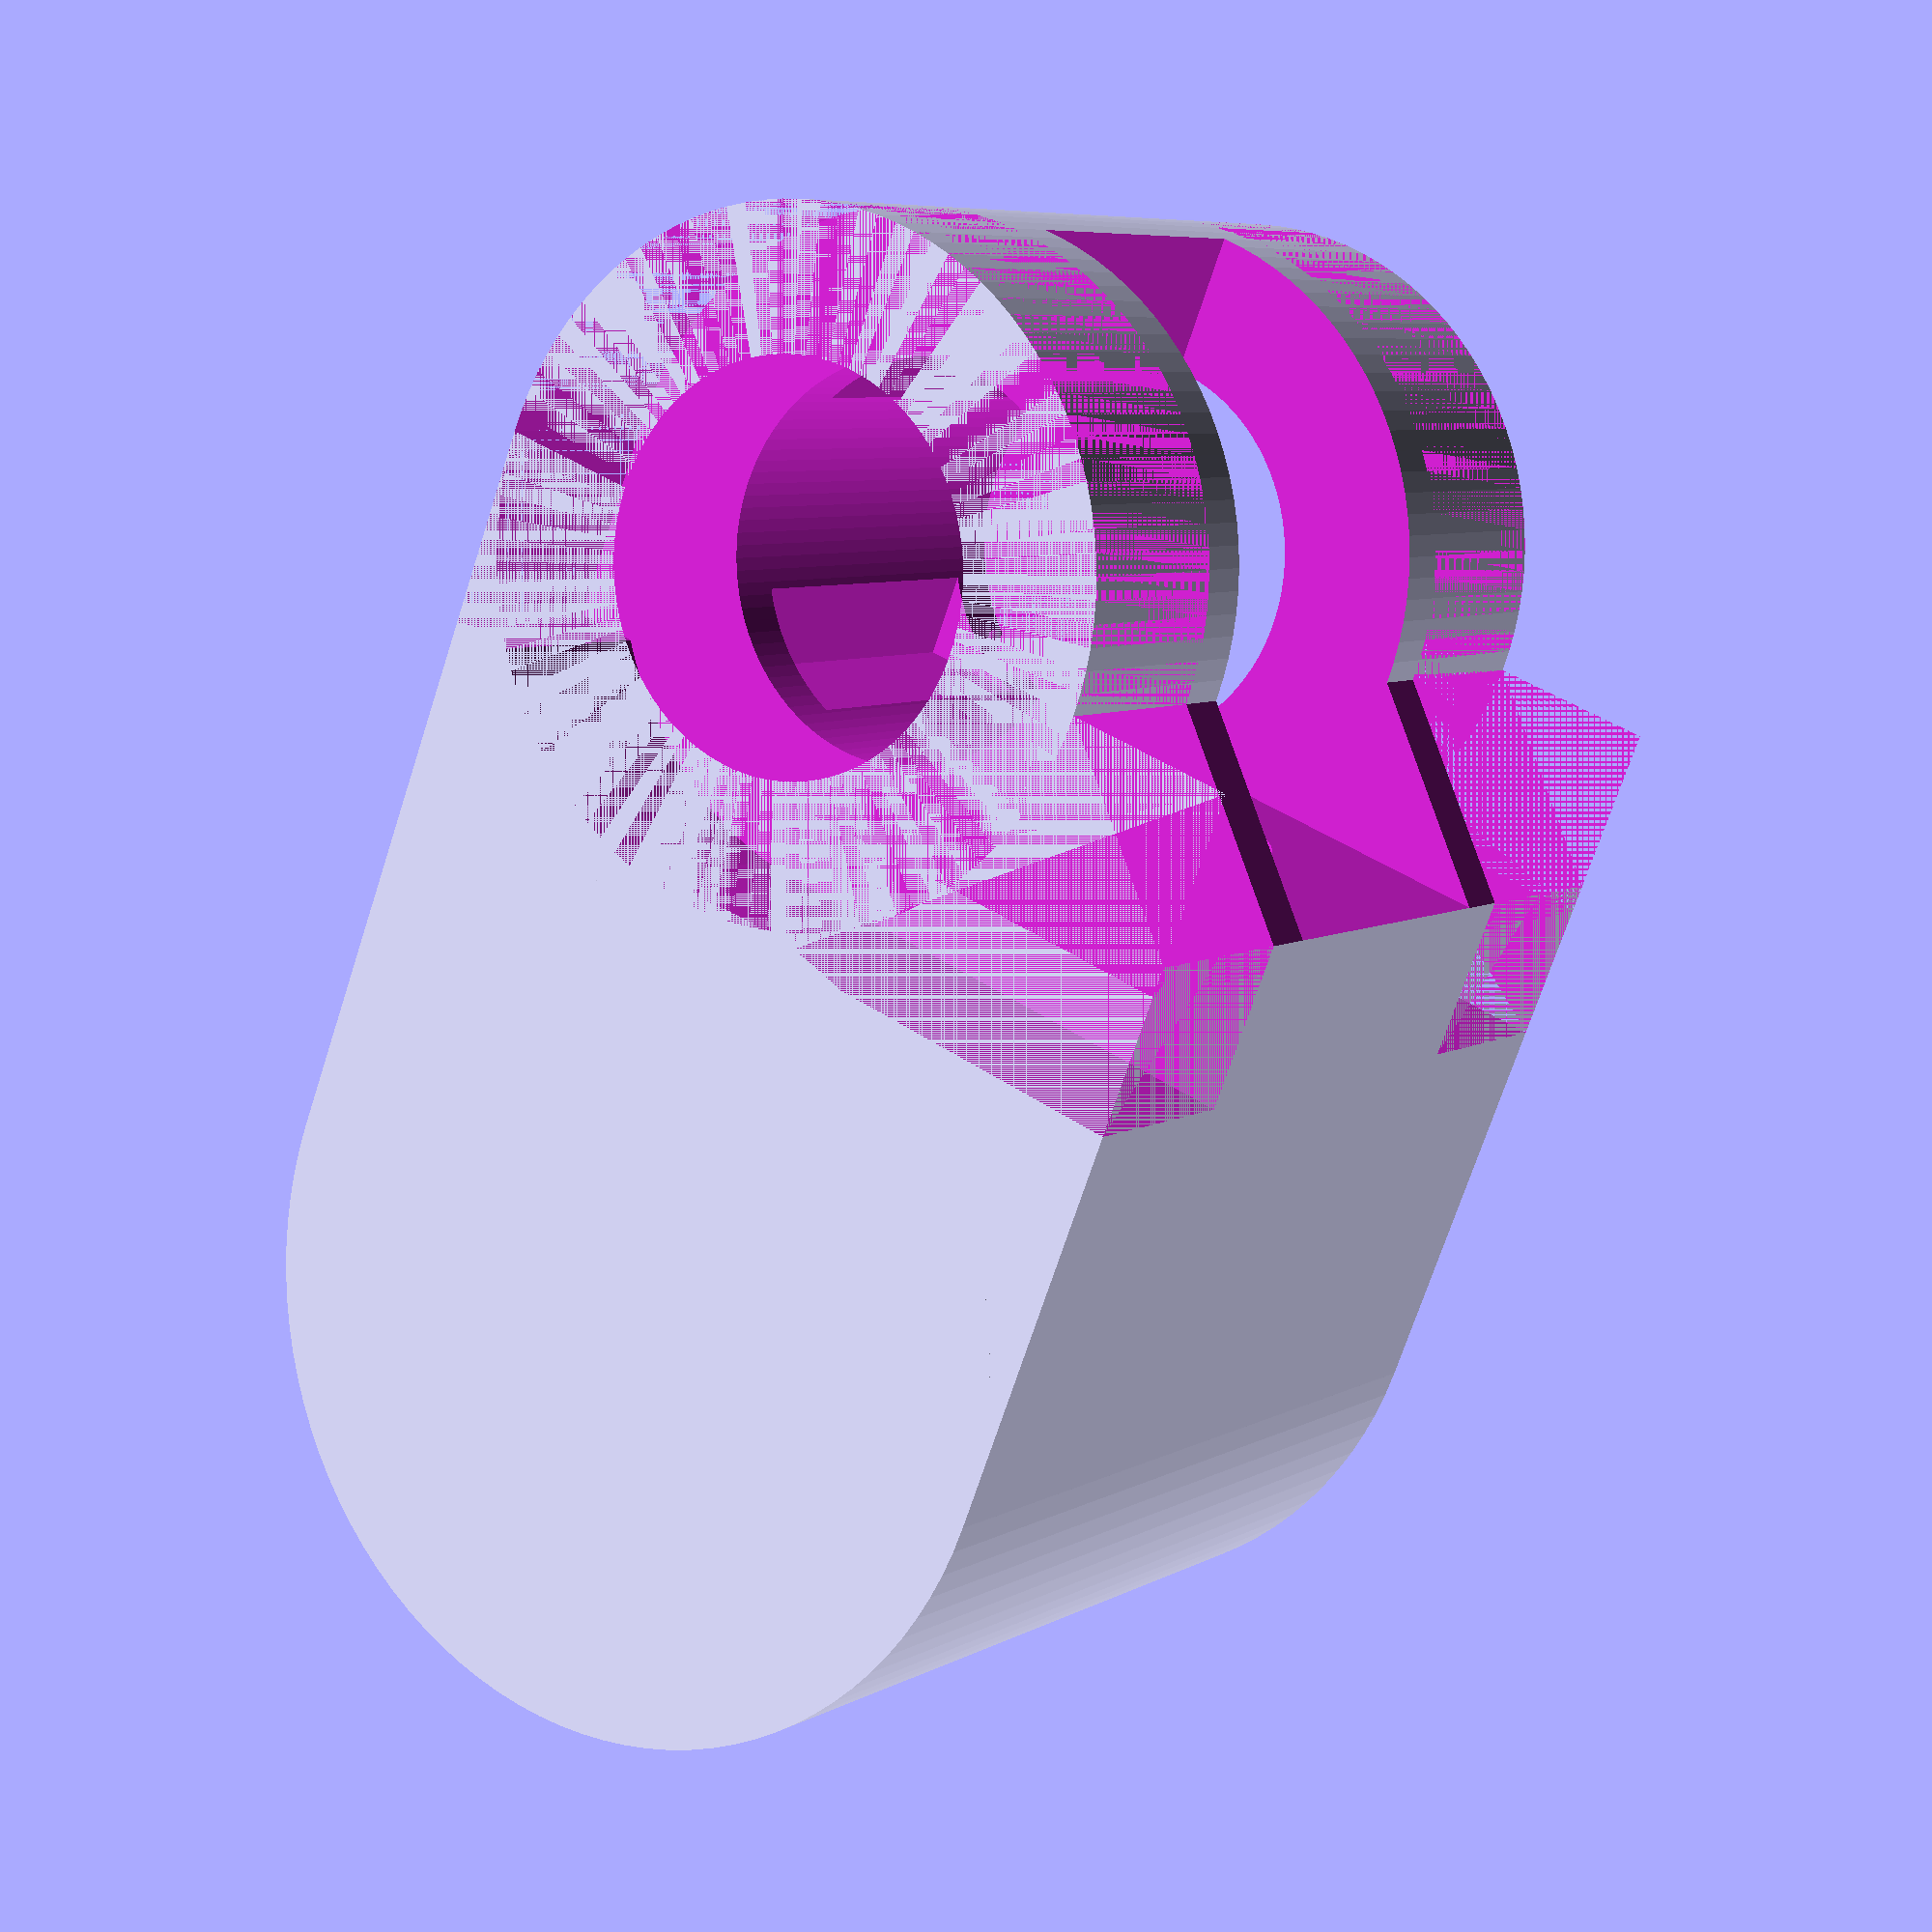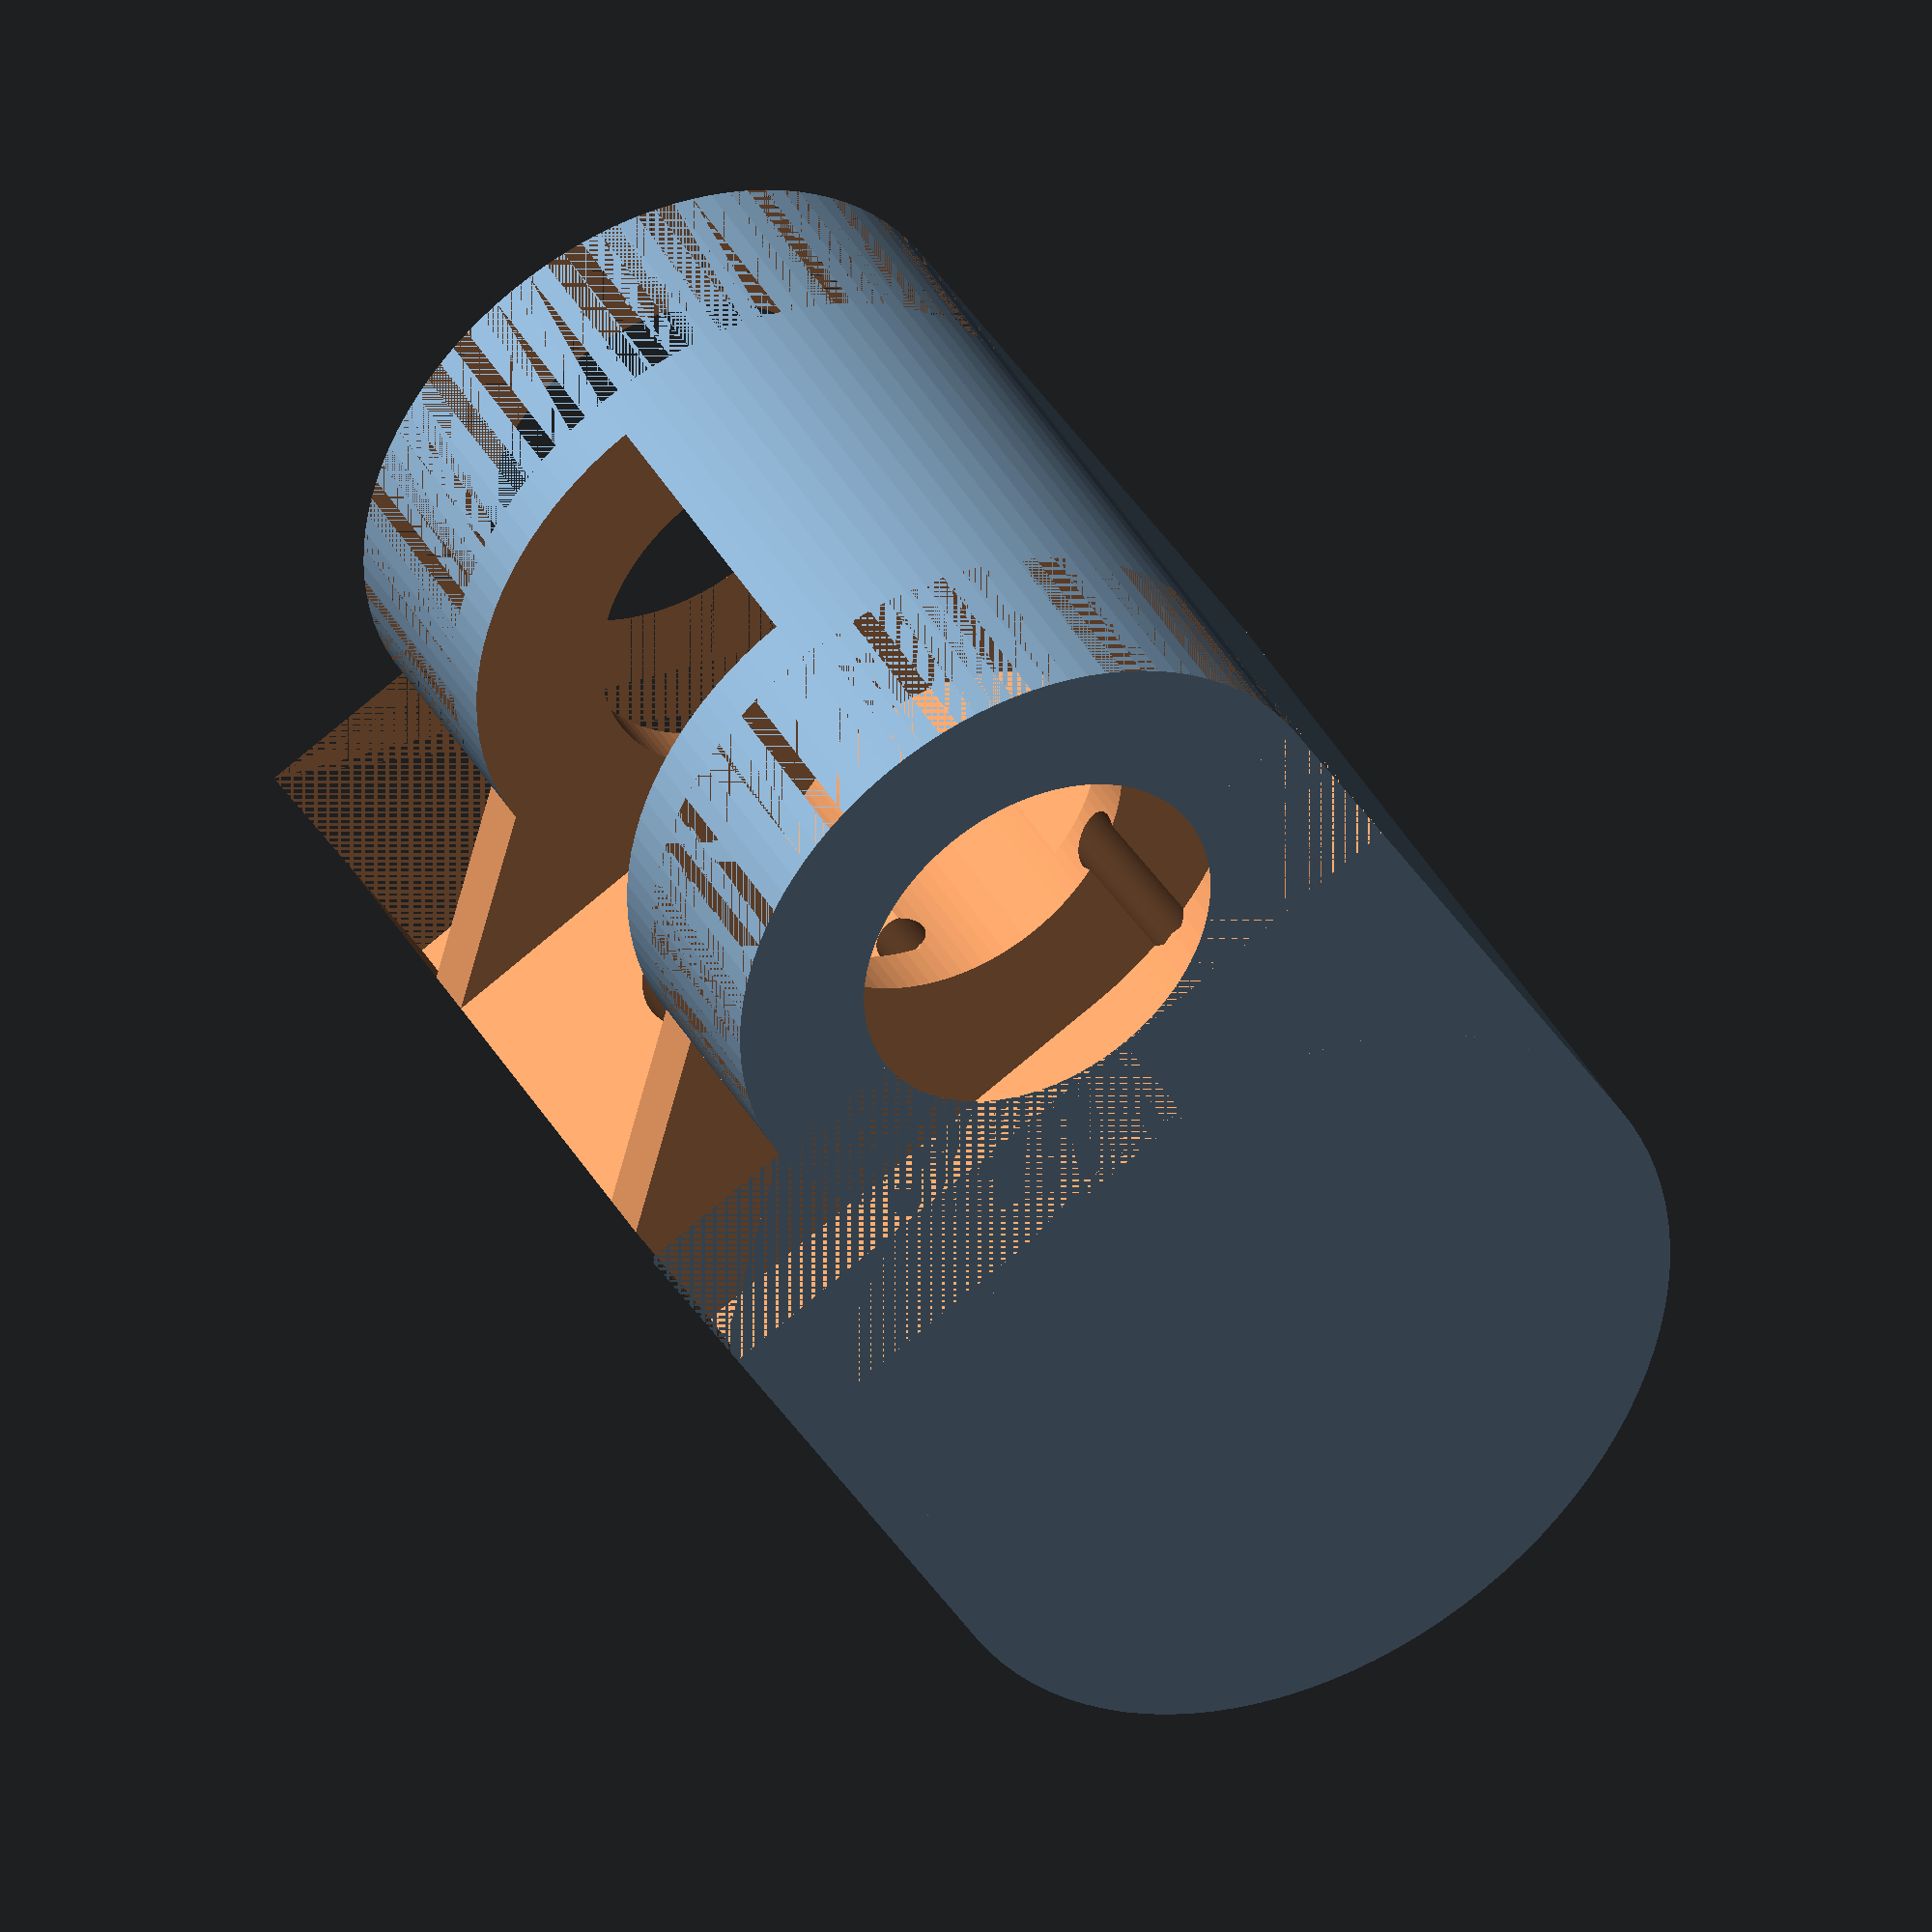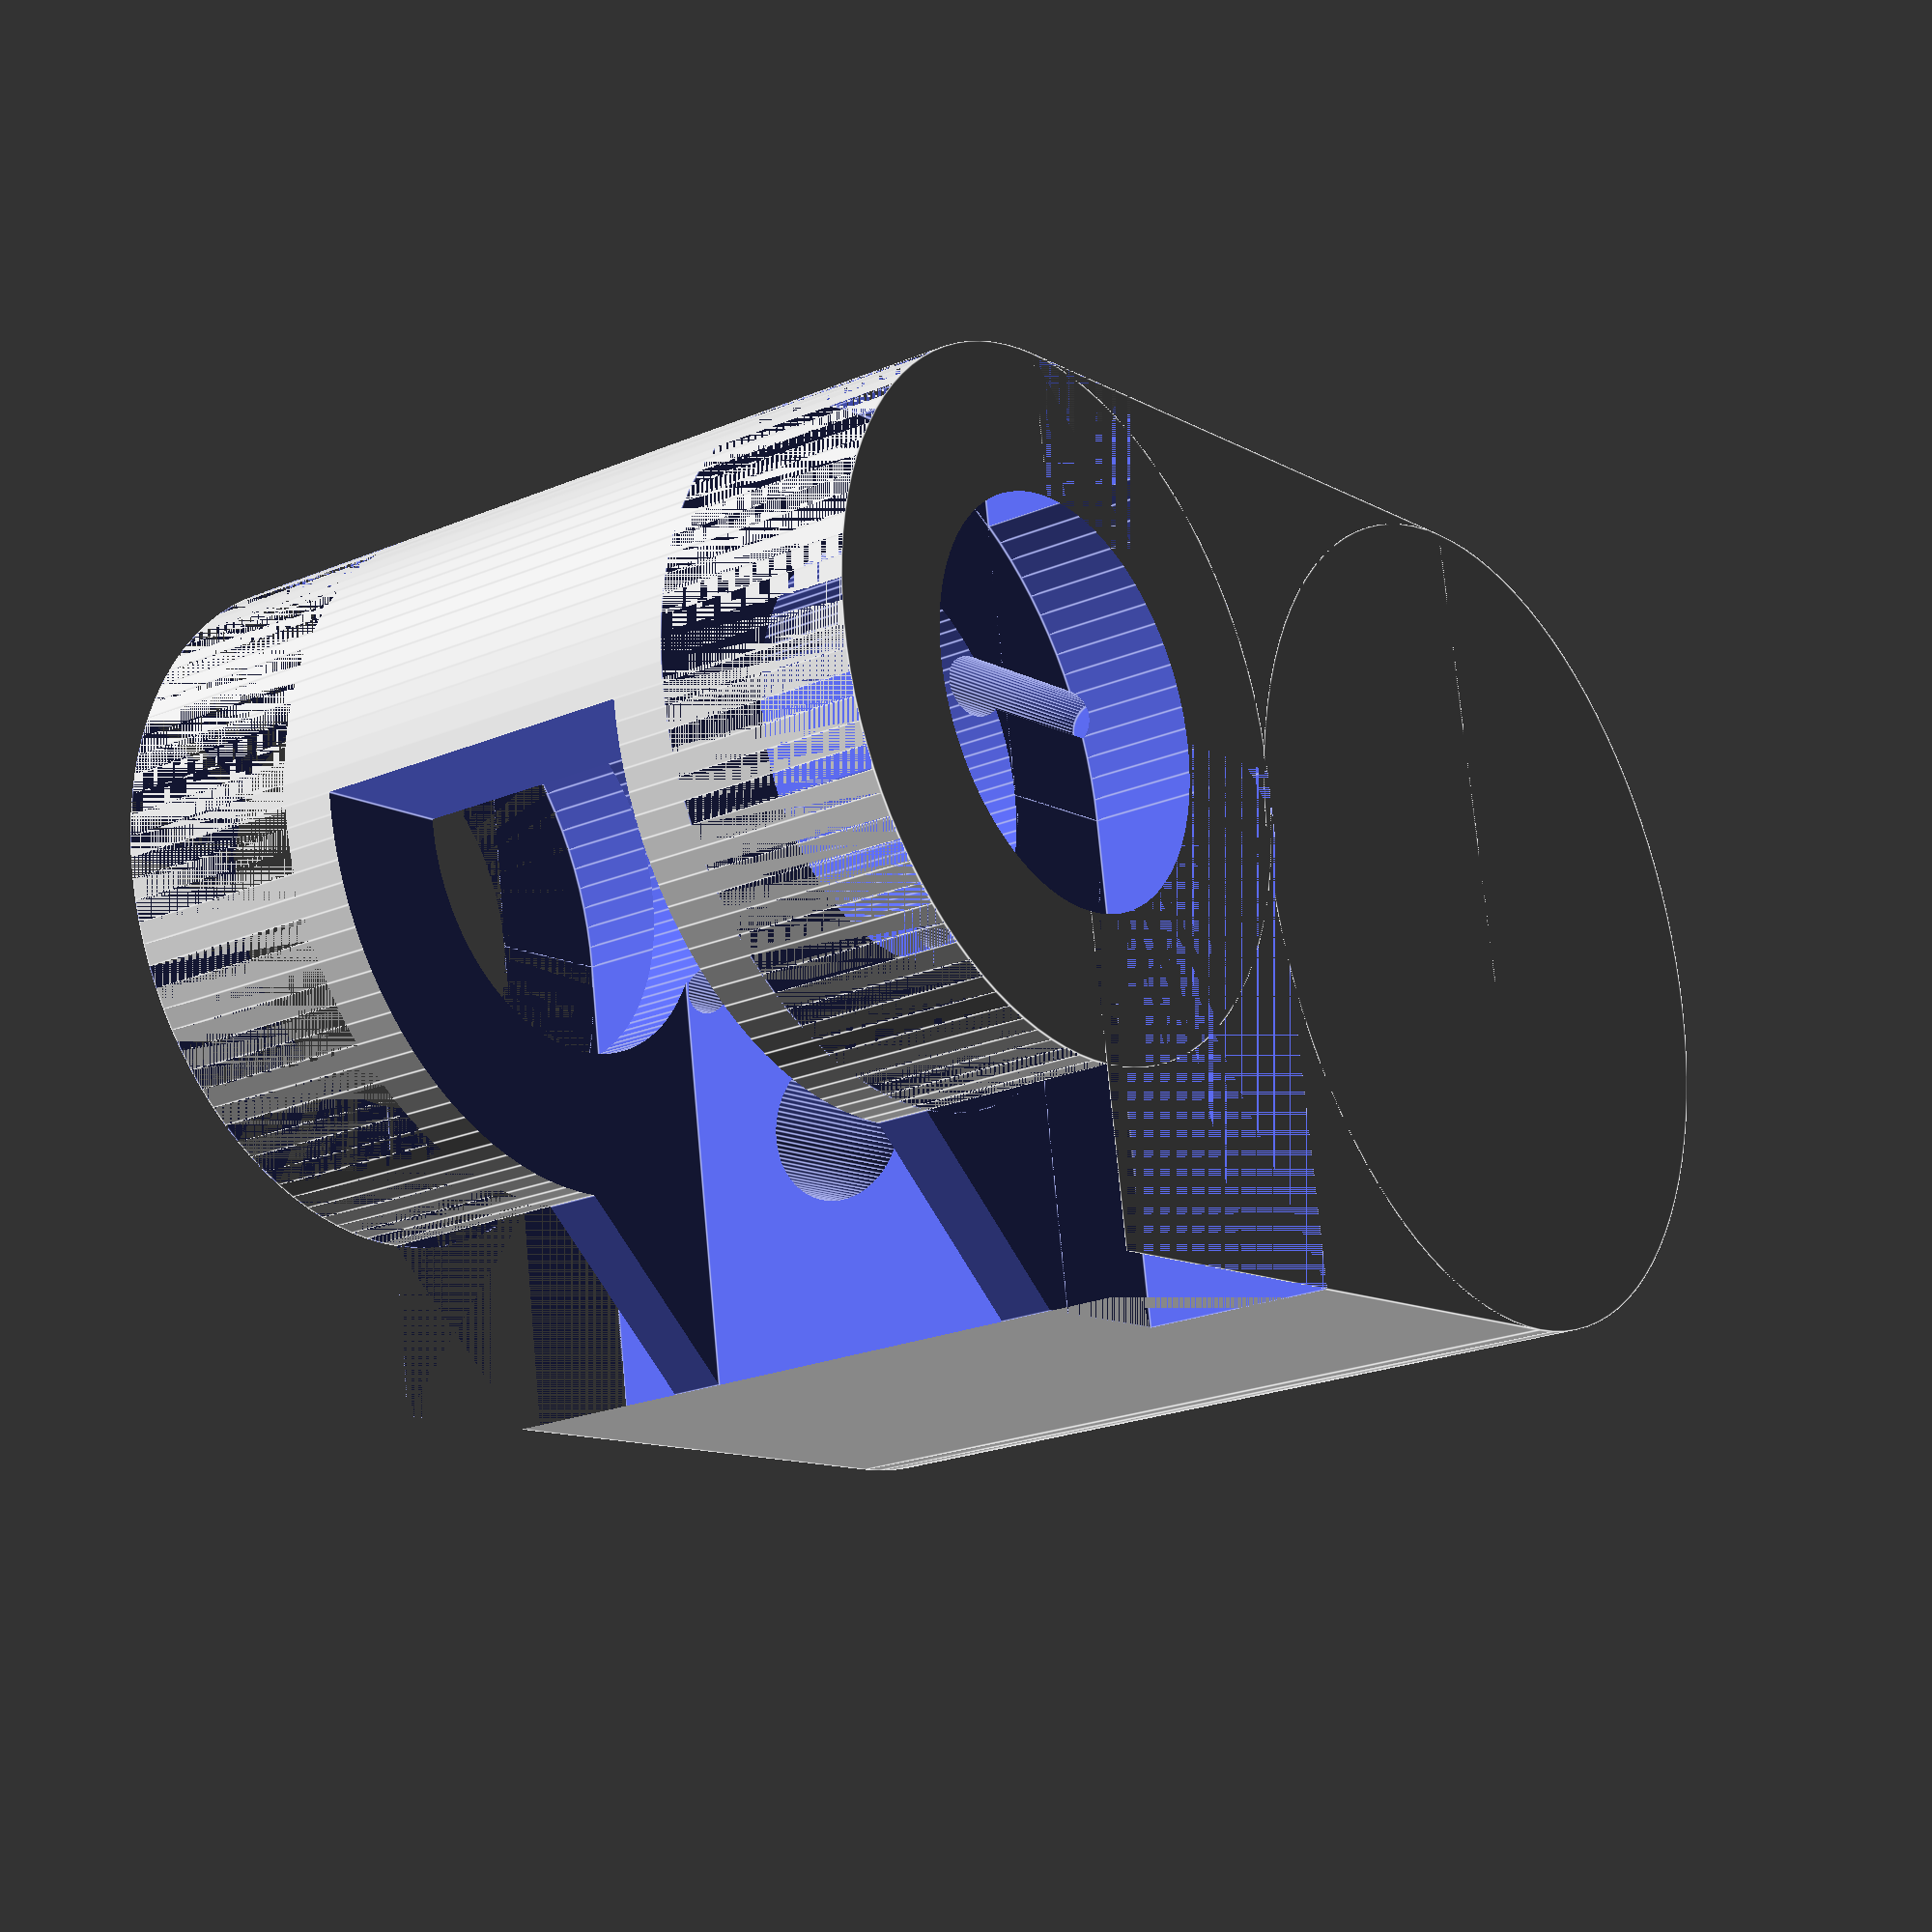
<openscad>
thumb_length = 15; middle_length = 20; palm_width = 47;

module thumb_tip(thumb_length, middle_length, palm_width)
{
    width = palm_width*16.3/90;
    difference()
    {
        union(){
            //skeletal structure
            cube([thumb_length/2,width,width],false);

            translate([0,0,width*3/5])
            rotate([-90,0,0])
            cylinder(width,r=width*2/5,false,$fn=100);
            translate([thumb_length/2,0,width/2])
            rotate([-90,0,0])
            cylinder(width,r=width/2,false,$fn=100);
            
            }
            //pin holes
            translate([0,width*1.1,width*3/5])
            rotate([90,0,0])
            cylinder(width*2,r=1.985,false,$fn=100);
            
            //spacer at one end
            translate([0,0,width*3/5])
            rotate([-90,0,0])
            cylinder(2.0,r=width*2/5,false,$fn=100);
            cube([width*2/5,2,width*3/5]);
            cube([2,2,width]); 
            translate([0,width,width*3/5])
            rotate([90,0,0])
            cylinder(2.0,r=width*2/5,false,$fn=100);
            translate([0,width-2,0])
            cube([width*2/5,2,width*3/5]);
            translate([0,width-2,0])
            cube([2,2,width]);
            
            translate([0,width/2,0])
            rotate([0,45,0])
            cube([2*cos(45)*width/5,width,2*sin(45)*width/5],true);
          
            //cut hallow hole inside the phalanx
            translate([0,width/2,width*1/1.5])
            cube([thumb_length/2/2,width*2/5,width*4/15],true);
            translate([-width*2/5,width/2,width/5])
            cube([width*1.2,width*2/5,width*4/5],true);
            
            
            //make a canal for cable routing
            
            translate([0,width/2,width*4/15])
            rotate([0,90,0])
            cylinder(thumb_length/2/2,r=0.75,false,$fn=100);
            
            //torsion spring slot
            for (i = [0:1:1]){
                translate([0,width*(1/3+1/3*i),width*7/15])
                rotate([0,90,0])
                cylinder(thumb_length/2/2,d=0.53,false,$fn=50);
            }
            
            translate([0,width*1.5/6,width*10.87/15])
            rotate([0,90,0])
            cylinder(thumb_length/2/2,d=0.53,false,$fn=50);
            
    }
    
}

thumb_tip(thumb_length, middle_length, palm_width);
</openscad>
<views>
elev=317.1 azim=60.4 roll=128.8 proj=p view=solid
elev=267.9 azim=134.5 roll=230.7 proj=o view=solid
elev=104.7 azim=305.7 roll=5.4 proj=p view=edges
</views>
